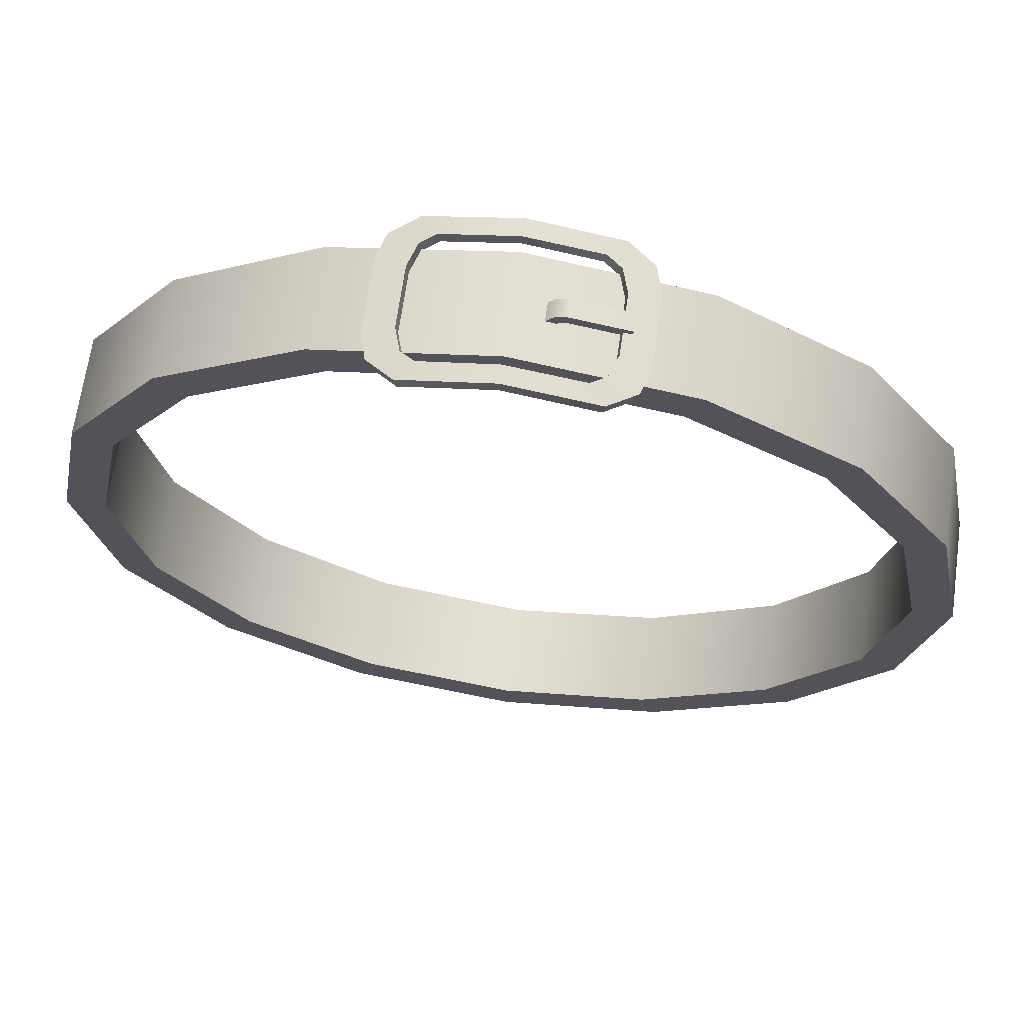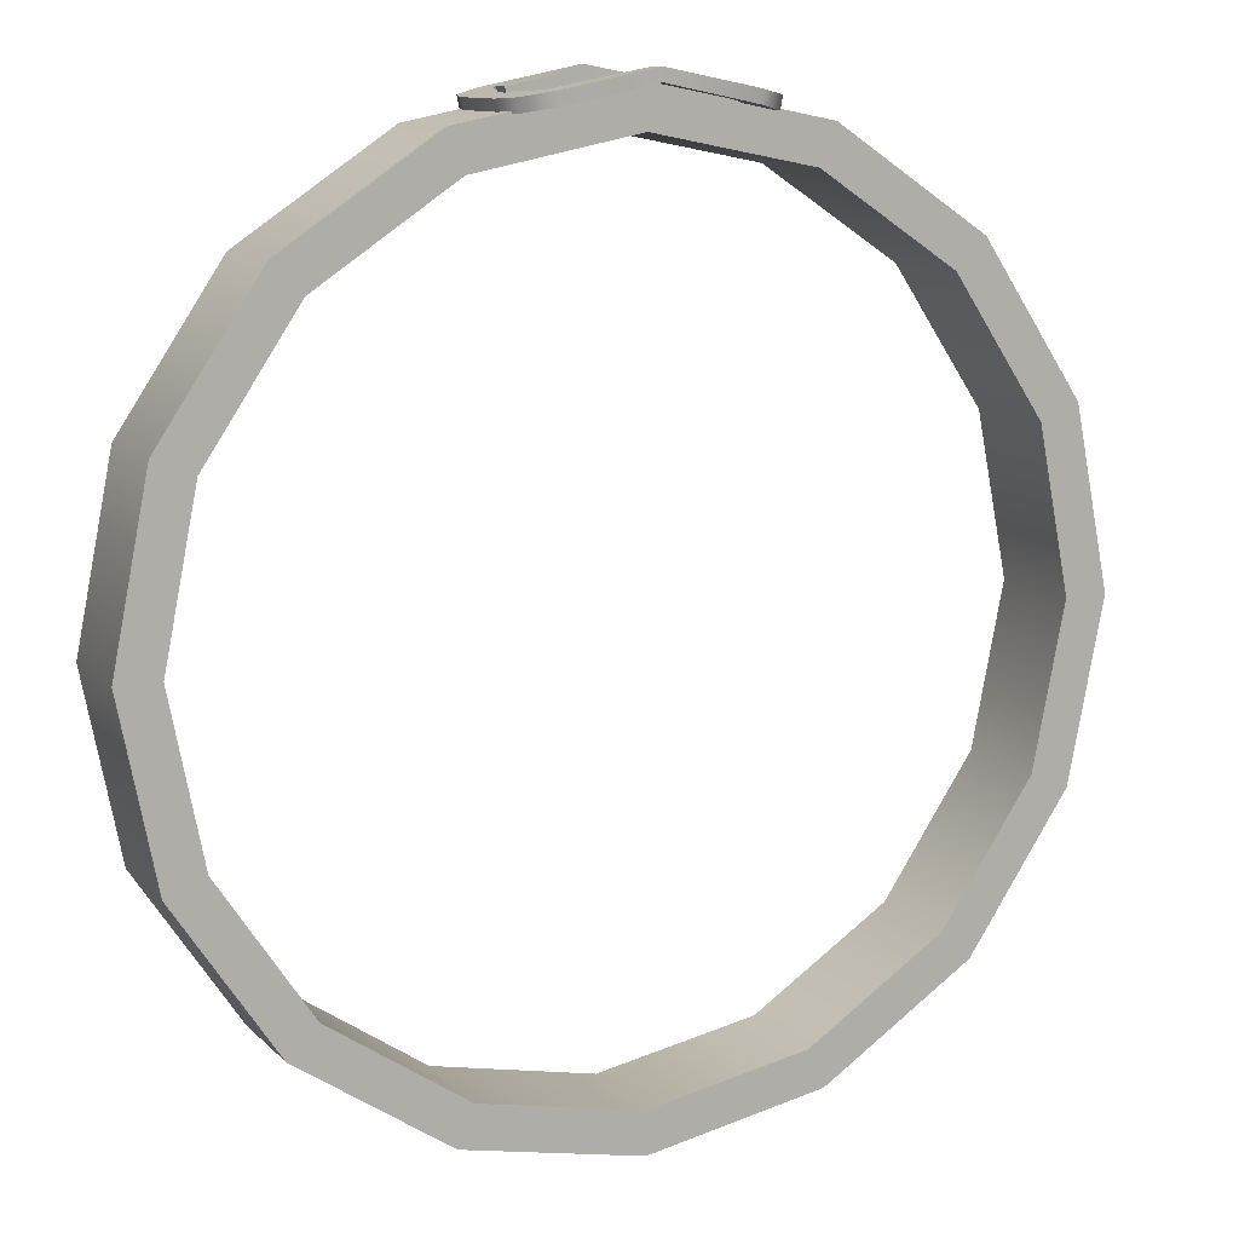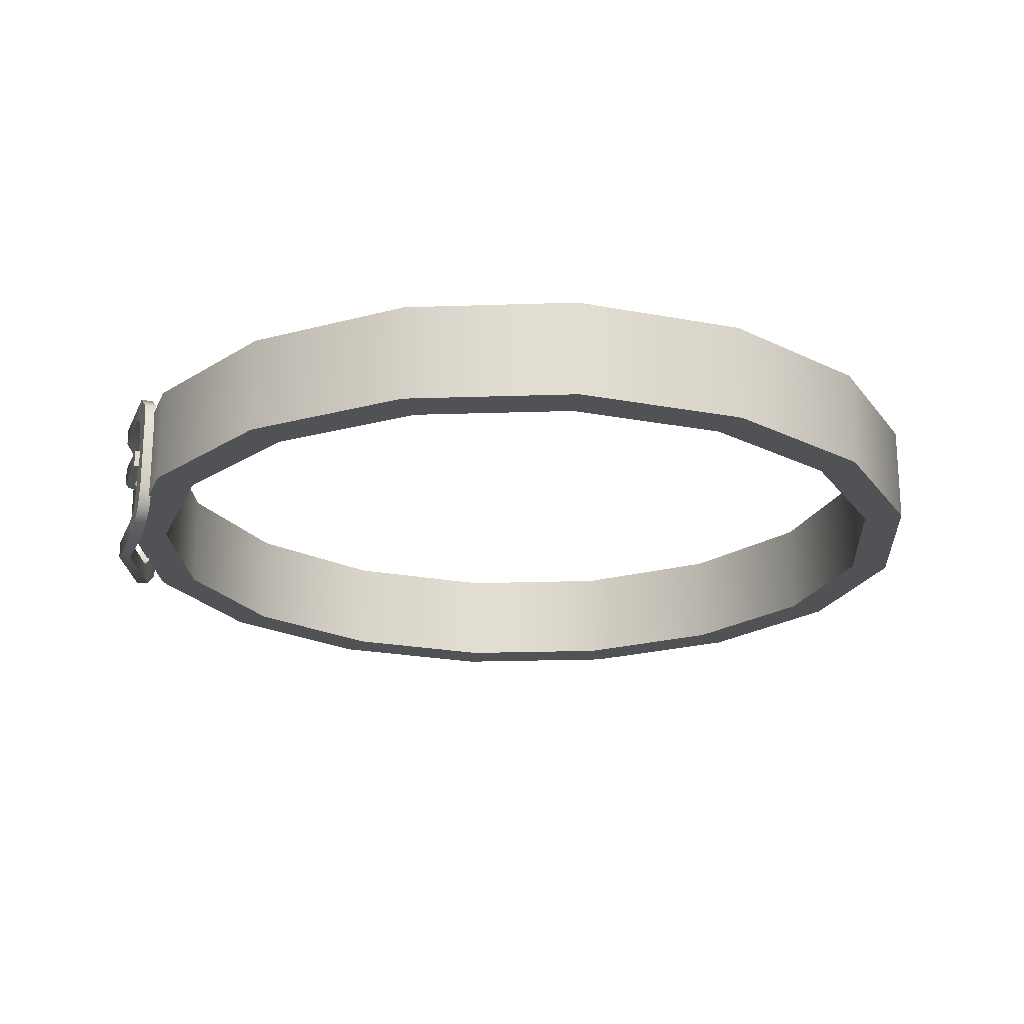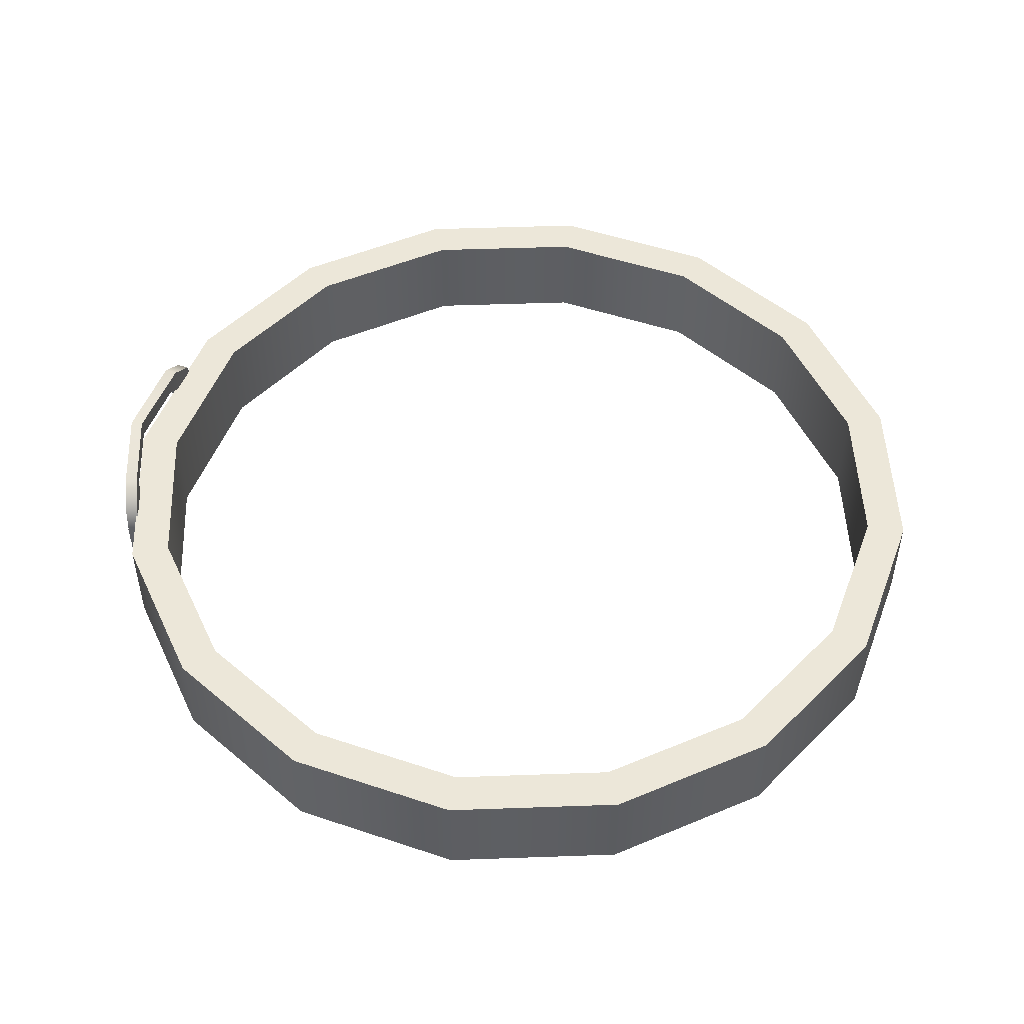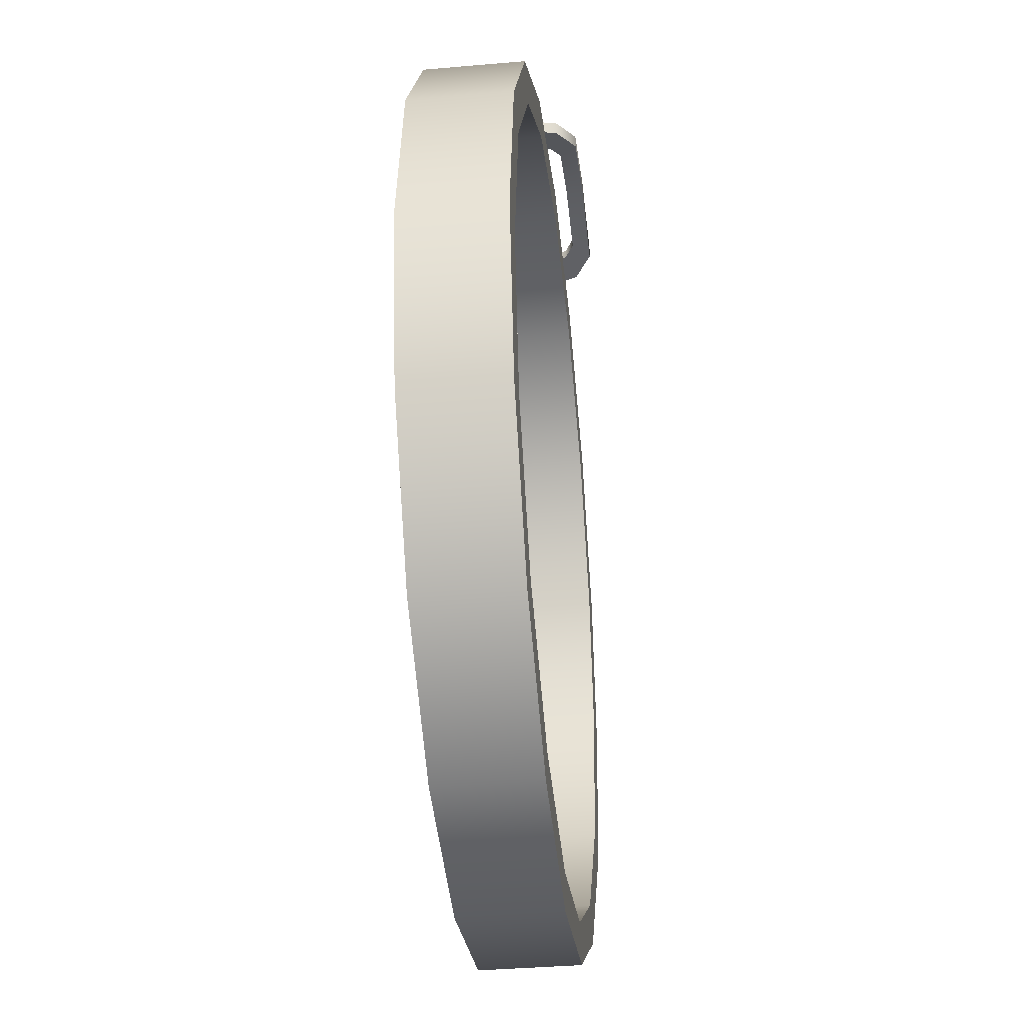
<metadata>
{"format":"obj","ext":"obj","renderer":"f3d","projection":"perspective","resolution":1024,"background":"white","views":[{"elev":66.9,"azim":8.0,"up":"+Z"},{"elev":11.1,"azim":154.7,"up":"+Z"},{"elev":-21.2,"azim":82.2,"up":"+Y"},{"elev":50.2,"azim":99.0,"up":"+Y"},{"elev":-37.2,"azim":-83.6,"up":"+Z"}]}
</metadata>
<code>
g Collar_01
v 0 -0.03813 -0.3585
v 0.1356 -0.03813 -0.3315
v 0.1356 0.0411 -0.3315
v 0 0.0411 -0.3585
v 0.2505 0.0411 -0.2547
v 0.2505 -0.03813 -0.2547
v 0.3273 0.0411 -0.1398
v 0.3273 -0.03813 -0.1398
v -0.1356 -0.03813 -0.3315
v -0.1356 0.0411 -0.3315
v -0.2505 -0.03813 -0.2547
v -0.2505 0.0411 -0.2547
v -0.3273 -0.03813 -0.1398
v -0.3273 0.0411 -0.1398
v 0.3273 -0.03813 -0.1398
v 0.3543 -0.03813 -0.004214
v 0.3543 0.0411 -0.004214
v 0.3273 0.0411 -0.1398
v 0.3273 0.0411 0.1314
v 0.3273 -0.03813 0.1314
v 0.2505 0.0411 0.2463
v 0.2505 -0.03813 0.2463
v 0.1356 0.0411 0.3231
v 0.1356 -0.03813 0.3231
v 0 0.0411 0.3501
v 0 -0.03813 0.3501
v -0.1356 0.0411 0.3231
v -0.1356 -0.03813 0.3231
v -0.2505 0.0411 0.2463
v -0.2505 -0.03813 0.2463
v -0.3273 0.0411 0.1314
v -0.3273 -0.03813 0.1314
v -0.3543 0.0411 -0.004214
v -0.3543 -0.03813 -0.004214
v -0.3273 0.0411 -0.1398
v -0.3273 -0.03813 -0.1398
v -0.1233 0.0411 -0.3019
v -0.1233 -0.03813 -0.3019
v -0.2279 -0.03813 -0.2321
v -0.2279 0.0411 -0.2321
v 0 0.0411 -0.3264
v 0 -0.03813 -0.3264
v -0.2977 -0.03813 -0.1275
v -0.2977 0.0411 -0.1275
v -0.3222 -0.03813 -0.004214
v -0.3222 0.0411 -0.004214
v -0.2977 -0.03813 0.1191
v -0.2977 0.0411 0.1191
v -0.2279 -0.03813 0.2236
v -0.2279 0.0411 0.2236
v -0.1233 -0.03813 0.2935
v -0.1233 0.0411 0.2935
v 0.1233 0.0411 -0.3019
v 0.1233 -0.03813 -0.3019
v 0.2279 0.0411 -0.2321
v 0.2279 -0.03813 -0.2321
v 0.2977 0.0411 -0.1275
v 0.2977 -0.03813 -0.1275
v 0.3222 0.0411 -0.004214
v 0.3222 -0.03813 -0.004214
v 0.2977 0.0411 0.1191
v 0.2977 -0.03813 0.1191
v 0.1233 -0.03813 -0.3019
v 0.1356 -0.03813 -0.3315
v 0 -0.03813 -0.3585
v 0 -0.03813 -0.3264
v 0.2279 -0.03813 -0.2321
v 0.2505 -0.03813 -0.2547
v 0.2977 -0.03813 -0.1275
v 0.3273 -0.03813 -0.1398
v 0.3222 -0.03813 -0.004214
v 0.3543 -0.03813 -0.004214
v 0.2977 -0.03813 0.1191
v 0.3273 -0.03813 0.1314
v 0.2279 -0.03813 0.2236
v 0.2505 -0.03813 0.2463
v 0.1233 -0.03813 0.2935
v 0.1356 -0.03813 0.3231
v 0 -0.03813 0.318
v 0 -0.03813 0.3501
v -0.1233 -0.03813 0.2935
v -0.1356 -0.03813 0.3231
v -0.2279 -0.03813 0.2236
v -0.2505 -0.03813 0.2463
v -0.2977 -0.03813 0.1191
v -0.3273 -0.03813 0.1314
v -0.3222 -0.03813 -0.004214
v -0.3543 -0.03813 -0.004214
v -0.2977 -0.03813 -0.1275
v -0.3273 -0.03813 -0.1398
v -0.2279 -0.03813 -0.2321
v -0.2505 -0.03813 -0.2547
v -0.1233 -0.03813 -0.3019
v -0.1356 -0.03813 -0.3315
v 0 0.0411 -0.3264
v 0 0.0411 -0.3585
v 0.1356 0.0411 -0.3315
v 0.1233 0.0411 -0.3019
v 0.2505 0.0411 -0.2547
v 0.2279 0.0411 -0.2321
v 0.3273 0.0411 -0.1398
v 0.2977 0.0411 -0.1275
v 0.3543 0.0411 -0.004214
v 0.3222 0.0411 -0.004214
v 0.3273 0.0411 0.1314
v 0.2977 0.0411 0.1191
v 0.2505 0.0411 0.2463
v 0.2279 0.0411 0.2236
v 0.1356 0.0411 0.3231
v 0.1233 0.0411 0.2935
v 0 0.0411 0.3501
v 0 0.0411 0.318
v -0.1356 0.0411 0.3231
v -0.1233 0.0411 0.2935
v -0.2505 0.0411 0.2463
v -0.2279 0.0411 0.2236
v -0.3273 0.0411 0.1314
v -0.2977 0.0411 0.1191
v -0.3543 0.0411 -0.004214
v -0.3222 0.0411 -0.004214
v -0.3273 0.0411 -0.1398
v -0.2977 0.0411 -0.1275
v -0.2505 0.0411 -0.2547
v -0.2279 0.0411 -0.2321
v -0.1356 0.0411 -0.3315
v -0.1233 0.0411 -0.3019
v -0.1233 0.0411 0.2935
v -0.1233 -0.03813 0.2935
v 0 -0.03813 0.318
v 0 0.0411 0.318
v 0.1233 -0.03813 0.2935
v 0.1233 0.0411 0.2935
v 0.2279 -0.03813 0.2236
v 0.2279 0.0411 0.2236
v 0.2977 -0.03813 0.1191
v 0.2977 0.0411 0.1191
v 0.05798 -0.04843 0.3475
v 0.07066 -0.06248 0.3445
v 1.526e-07 -0.06248 0.3585
v 1.526e-07 -0.04843 0.3585
v 0.09202 -0.04829 0.3402
v 0.06946 -0.04107 0.3447
v 0.0979 -0.02797 0.339
v 0.07534 -0.02332 0.3435
v 0.07534 0.02332 0.3435
v 0.0979 0.02797 0.339
v 0.09202 0.04829 0.3402
v 0.06946 0.04107 0.3447
v 0.07066 0.06248 0.3445
v 0.05798 0.04843 0.3475
v 1.526e-07 0.04843 0.3585
v 1.526e-07 0.06248 0.3585
v -0.05798 -0.04843 0.3475
v -0.07066 -0.06248 0.3445
v -0.07066 0.06248 0.3445
v -0.05798 0.04843 0.3475
v -0.06946 0.04107 0.3447
v -0.09202 0.04829 0.3402
v -0.07534 0.02332 0.3435
v -0.0979 0.02797 0.339
v -0.09202 -0.04829 0.3402
v -0.06946 -0.04107 0.3447
v -0.0979 -0.02797 0.339
v -0.07534 -0.02332 0.3435
v 0.056 -0.04843 0.3378
v 1.526e-07 -0.04843 0.3488
v 1.526e-07 -0.06248 0.3488
v 0.06869 -0.06248 0.3347
v 0.09005 -0.04829 0.3305
v 0.06749 -0.04107 0.3349
v 0.09593 -0.02797 0.3293
v 0.07337 -0.02332 0.3338
v 0.07337 0.02332 0.3338
v 0.09593 0.02797 0.3293
v 0.09005 0.04829 0.3305
v 0.06749 0.04107 0.3349
v 0.06869 0.06248 0.3347
v 0.056 0.04843 0.3378
v 1.526e-07 0.04843 0.3488
v 1.526e-07 0.06248 0.3488
v -0.056 -0.04843 0.3378
v -0.06869 -0.06248 0.3347
v -0.06869 0.06248 0.3347
v -0.056 0.04843 0.3378
v -0.06749 0.04107 0.3349
v -0.09005 0.04829 0.3305
v -0.07337 0.02332 0.3338
v -0.09593 0.02797 0.3293
v -0.09005 -0.04829 0.3305
v -0.06749 -0.04107 0.3349
v -0.09593 -0.02797 0.3293
v -0.07337 -0.02332 0.3338
v 0.07534 0.02332 0.3435
v 0.07534 -0.02332 0.3435
v 0.07337 -0.02332 0.3338
v 0.07337 0.02332 0.3338
v 0.06749 -0.04107 0.3349
v 0.06946 -0.04107 0.3447
v 0.056 -0.04843 0.3378
v 0.05798 -0.04843 0.3475
v 0.06946 0.04107 0.3447
v 0.06749 0.04107 0.3349
v 0.05798 0.04843 0.3475
v 0.056 0.04843 0.3378
v 1.526e-07 0.04843 0.3585
v 1.526e-07 0.04843 0.3488
v -0.056 0.04843 0.3378
v -0.05798 0.04843 0.3475
v -0.06749 0.04107 0.3349
v -0.06946 0.04107 0.3447
v 0.09202 0.04829 0.3402
v 0.07066 0.06248 0.3445
v 0.06869 0.06248 0.3347
v 0.09005 0.04829 0.3305
v 0.0979 0.02797 0.339
v 0.09593 0.02797 0.3293
v 0.0979 -0.02797 0.339
v 0.09593 -0.02797 0.3293
v 0.09202 -0.04829 0.3402
v 0.09005 -0.04829 0.3305
v 0.07066 -0.06248 0.3445
v 0.06869 -0.06248 0.3347
v 0.05798 -0.04843 0.3475
v 1.526e-07 -0.04843 0.3585
v 1.526e-07 -0.04843 0.3488
v 0.056 -0.04843 0.3378
v -0.05798 -0.04843 0.3475
v -0.056 -0.04843 0.3378
v -0.06946 -0.04107 0.3447
v -0.06749 -0.04107 0.3349
v 1.526e-07 -0.06248 0.3585
v 0.07066 -0.06248 0.3445
v 0.06869 -0.06248 0.3347
v 1.526e-07 -0.06248 0.3488
v -0.06869 -0.06248 0.3347
v -0.07066 -0.06248 0.3445
v -0.09005 -0.04829 0.3305
v -0.09202 -0.04829 0.3402
v 0.07066 0.06248 0.3445
v 1.526e-07 0.06248 0.3585
v 1.526e-07 0.06248 0.3488
v 0.06869 0.06248 0.3347
v -0.07066 0.06248 0.3445
v -0.06869 0.06248 0.3347
v -0.09202 0.04829 0.3402
v -0.09005 0.04829 0.3305
v 0.02927 -0.006185 0.353
v 0.03233 -0.006185 0.3458
v 0.02719 -0.006185 0.3381
v 0.01985 -0.006185 0.3416
v 0.03709 -0.006185 0.3471
v 0.03876 -0.006185 0.3551
v 0.08272 -0.006185 0.3464
v 0.08105 -0.006185 0.3384
v 0.01985 0.007926 0.3416
v 0.02927 0.007926 0.353
v 0.02927 -0.006185 0.353
v 0.01985 -0.006185 0.3416
v 0.03876 -0.006185 0.3551
v 0.03876 0.007926 0.3551
v 0.08272 -0.006185 0.3464
v 0.08272 0.007926 0.3464
v 0.08272 0.007926 0.3464
v 0.08105 0.007926 0.3384
v 0.08105 -0.006185 0.3384
v 0.08272 -0.006185 0.3464
v 0.01985 0.007926 0.3416
v 0.02719 0.007926 0.3381
v 0.03233 0.007926 0.3458
v 0.02927 0.007926 0.353
v 0.03876 0.007926 0.3551
v 0.03709 0.007926 0.3471
v 0.08105 0.007926 0.3384
v 0.08272 0.007926 0.3464
v -0.07534 0.02332 0.3435
v -0.07337 0.02332 0.3338
v -0.07337 -0.02332 0.3338
v -0.07534 -0.02332 0.3435
v -0.06749 -0.04107 0.3349
v -0.06946 -0.04107 0.3447
v -0.06946 0.04107 0.3447
v -0.06749 0.04107 0.3349
v -0.0979 -0.02797 0.339
v -0.09593 -0.02797 0.3293
v -0.09593 0.02797 0.3293
v -0.0979 0.02797 0.339
v -0.09005 0.04829 0.3305
v -0.09202 0.04829 0.3402
v -0.09202 -0.04829 0.3402
v -0.09005 -0.04829 0.3305
g Collar_01_0
f 3 2 1
f 4 3 1
f 3 5 2
f 5 6 2
f 5 7 6
f 7 8 6
f 4 1 9
f 10 4 9
f 10 9 11
f 12 10 11
f 12 11 13
f 14 12 13
f 17 16 15
f 18 17 15
f 17 19 16
f 19 20 16
f 19 21 20
f 21 22 20
f 21 23 22
f 23 24 22
f 23 25 24
f 25 26 24
f 25 27 26
f 27 28 26
f 27 29 28
f 29 30 28
f 29 31 30
f 31 32 30
f 31 33 32
f 33 34 32
f 33 35 34
f 35 36 34
f 39 38 37
f 40 39 37
f 37 38 41
f 38 42 41
f 43 39 40
f 44 43 40
f 45 43 44
f 46 45 44
f 47 45 46
f 48 47 46
f 49 47 48
f 50 49 48
f 51 49 50
f 52 51 50
f 41 42 53
f 42 54 53
f 53 54 55
f 54 56 55
f 55 56 57
f 56 58 57
f 57 58 59
f 58 60 59
f 59 60 61
f 60 62 61
f 65 64 63
f 66 65 63
f 63 64 67
f 64 68 67
f 67 68 69
f 68 70 69
f 69 70 71
f 70 72 71
f 71 72 73
f 72 74 73
f 73 74 75
f 74 76 75
f 75 76 77
f 76 78 77
f 77 78 79
f 78 80 79
f 79 80 81
f 80 82 81
f 81 82 83
f 82 84 83
f 83 84 85
f 84 86 85
f 85 86 87
f 86 88 87
f 87 88 89
f 88 90 89
f 89 90 91
f 90 92 91
f 91 92 93
f 92 94 93
f 93 94 66
f 94 65 66
f 97 96 95
f 98 97 95
f 99 97 98
f 100 99 98
f 101 99 100
f 102 101 100
f 103 101 102
f 104 103 102
f 105 103 104
f 106 105 104
f 107 105 106
f 108 107 106
f 109 107 108
f 110 109 108
f 111 109 110
f 112 111 110
f 113 111 112
f 114 113 112
f 115 113 114
f 116 115 114
f 117 115 116
f 118 117 116
f 119 117 118
f 120 119 118
f 121 119 120
f 122 121 120
f 123 121 122
f 124 123 122
f 125 123 124
f 126 125 124
f 96 125 126
f 95 96 126
f 129 128 127
f 130 129 127
f 131 129 130
f 132 131 130
f 133 131 132
f 134 133 132
f 135 133 134
f 136 135 134
f 139 138 137
f 140 139 137
f 138 141 137
f 141 142 137
f 141 143 142
f 143 144 142
f 144 143 145
f 143 146 145
f 145 146 147
f 148 145 147
f 148 147 149
f 150 148 149
f 150 149 151
f 149 152 151
f 139 140 153
f 154 139 153
f 152 155 151
f 155 156 151
f 157 156 155
f 158 157 155
f 159 157 158
f 160 159 158
f 161 154 153
f 162 161 153
f 163 161 162
f 160 163 159
f 164 163 162
f 163 164 159
f 167 166 165
f 168 167 165
f 169 168 165
f 170 169 165
f 171 169 170
f 172 171 170
f 171 172 173
f 174 171 173
f 174 173 175
f 173 176 175
f 175 176 177
f 176 178 177
f 177 178 179
f 180 177 179
f 166 167 181
f 167 182 181
f 183 180 179
f 184 183 179
f 184 185 183
f 185 186 183
f 185 187 186
f 187 188 186
f 182 189 181
f 189 190 181
f 189 191 190
f 191 188 187
f 191 192 190
f 192 191 187
f 195 194 193
f 196 195 193
f 195 197 194
f 197 198 194
f 197 199 198
f 199 200 198
f 196 193 201
f 202 196 201
f 202 201 203
f 204 202 203
f 204 203 205
f 206 204 205
f 207 206 205
f 208 207 205
f 209 207 208
f 210 209 208
f 213 212 211
f 214 213 211
f 214 211 215
f 216 214 215
f 216 215 217
f 218 216 217
f 218 217 219
f 220 218 219
f 220 219 221
f 222 220 221
f 225 224 223
f 226 225 223
f 224 225 227
f 225 228 227
f 227 228 229
f 228 230 229
f 233 232 231
f 234 233 231
f 235 234 231
f 236 235 231
f 237 235 236
f 238 237 236
f 241 240 239
f 242 241 239
f 240 241 243
f 241 244 243
f 243 244 245
f 244 246 245
f 249 248 247
f 250 249 247
f 248 251 247
f 251 252 247
f 252 251 253
f 251 254 253
f 257 256 255
f 258 257 255
f 256 257 259
f 260 256 259
f 259 261 260
f 261 262 260
f 265 264 263
f 266 265 263
f 269 268 267
f 270 269 267
f 269 270 271
f 272 269 271
f 273 272 271
f 274 273 271
f 277 276 275
f 278 277 275
f 279 277 278
f 280 279 278
f 275 276 281
f 276 282 281
f 285 284 283
f 286 285 283
f 287 285 286
f 288 287 286
f 283 284 289
f 284 290 289

</code>
